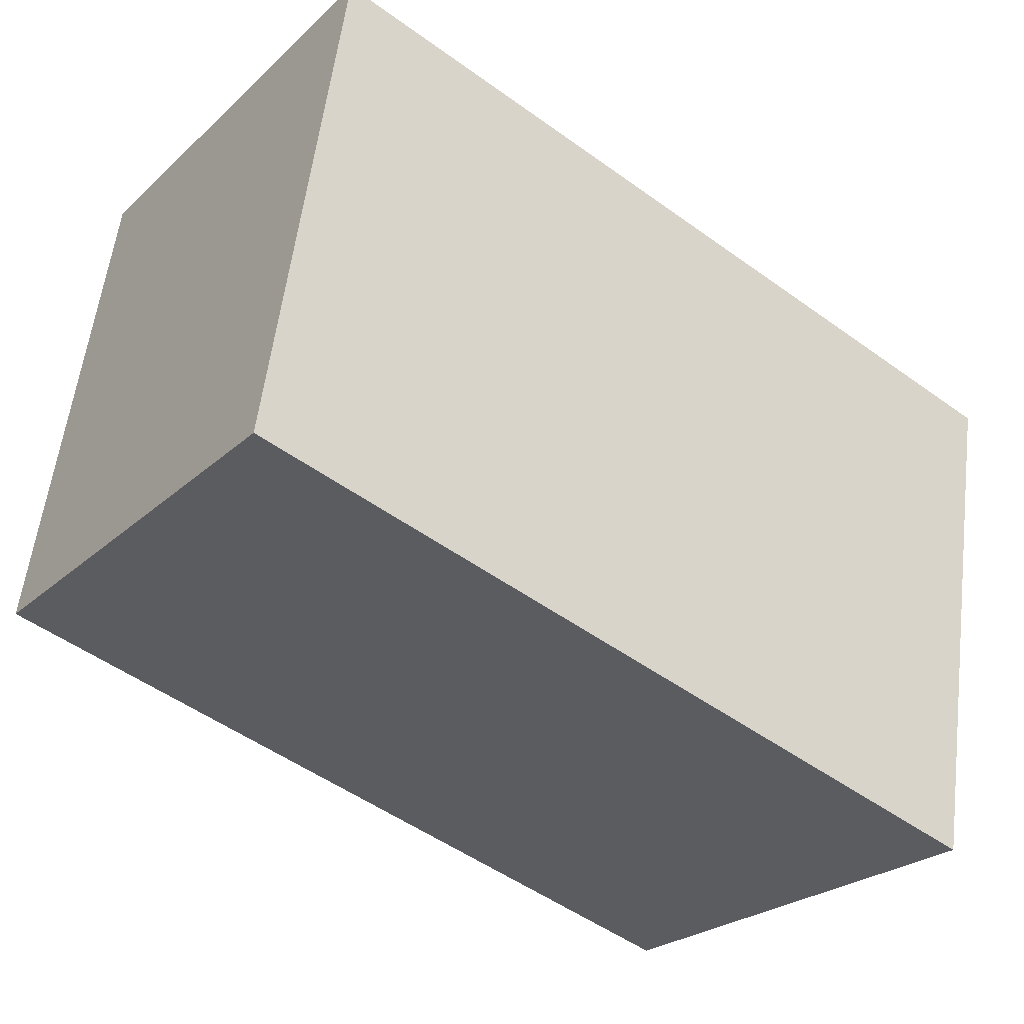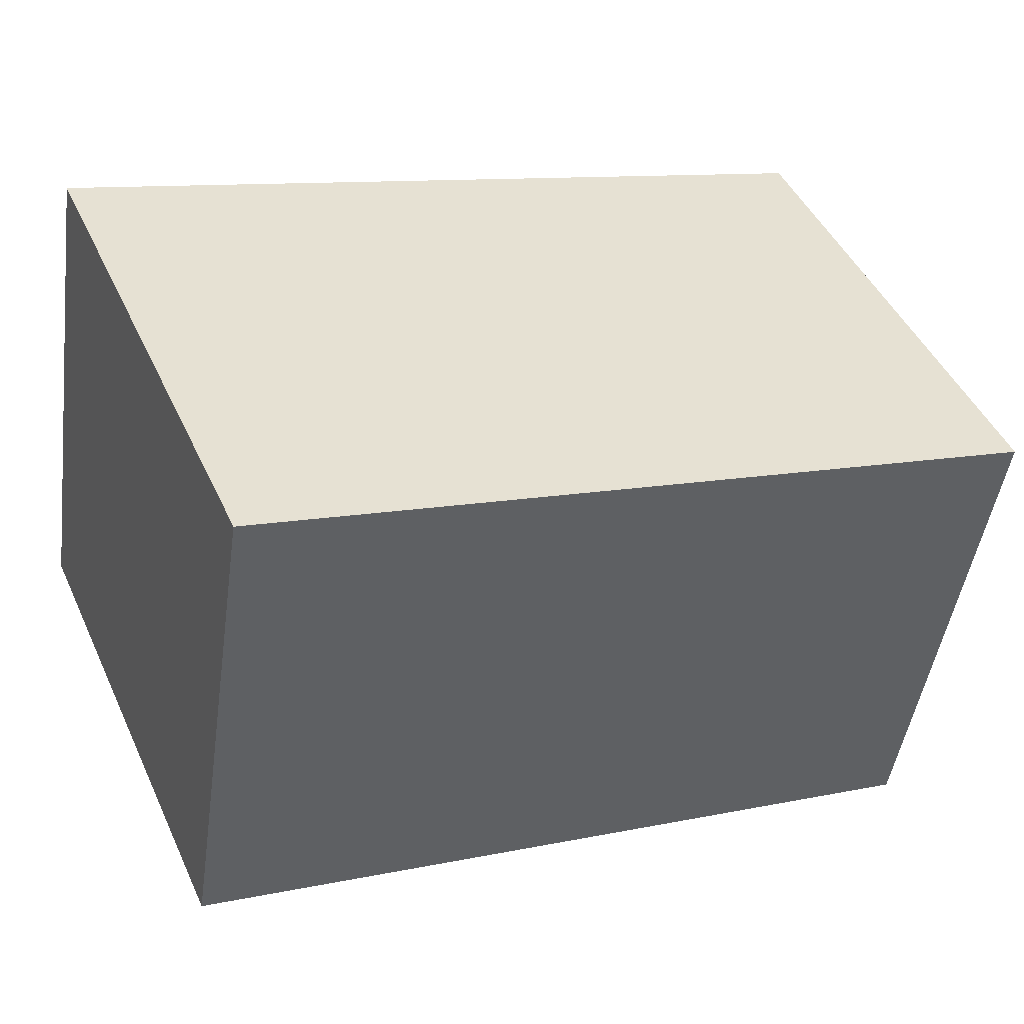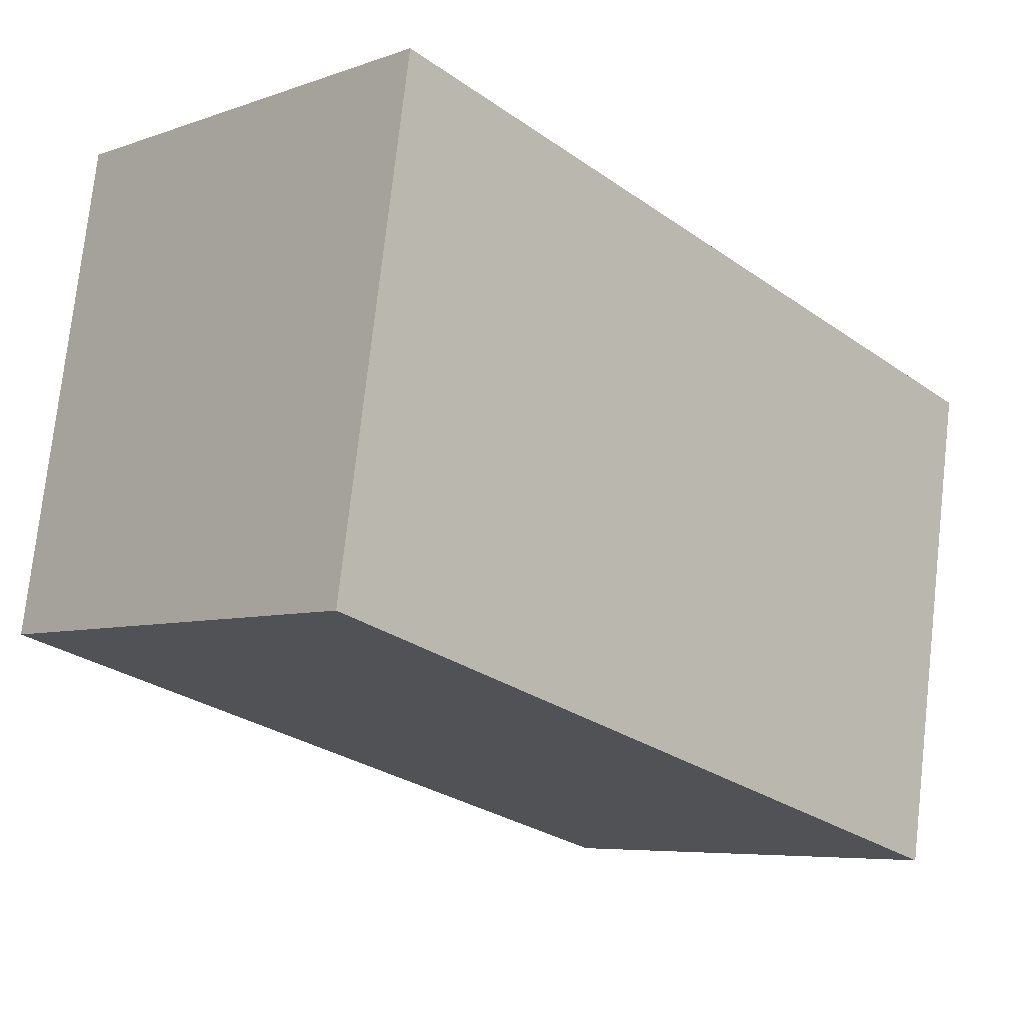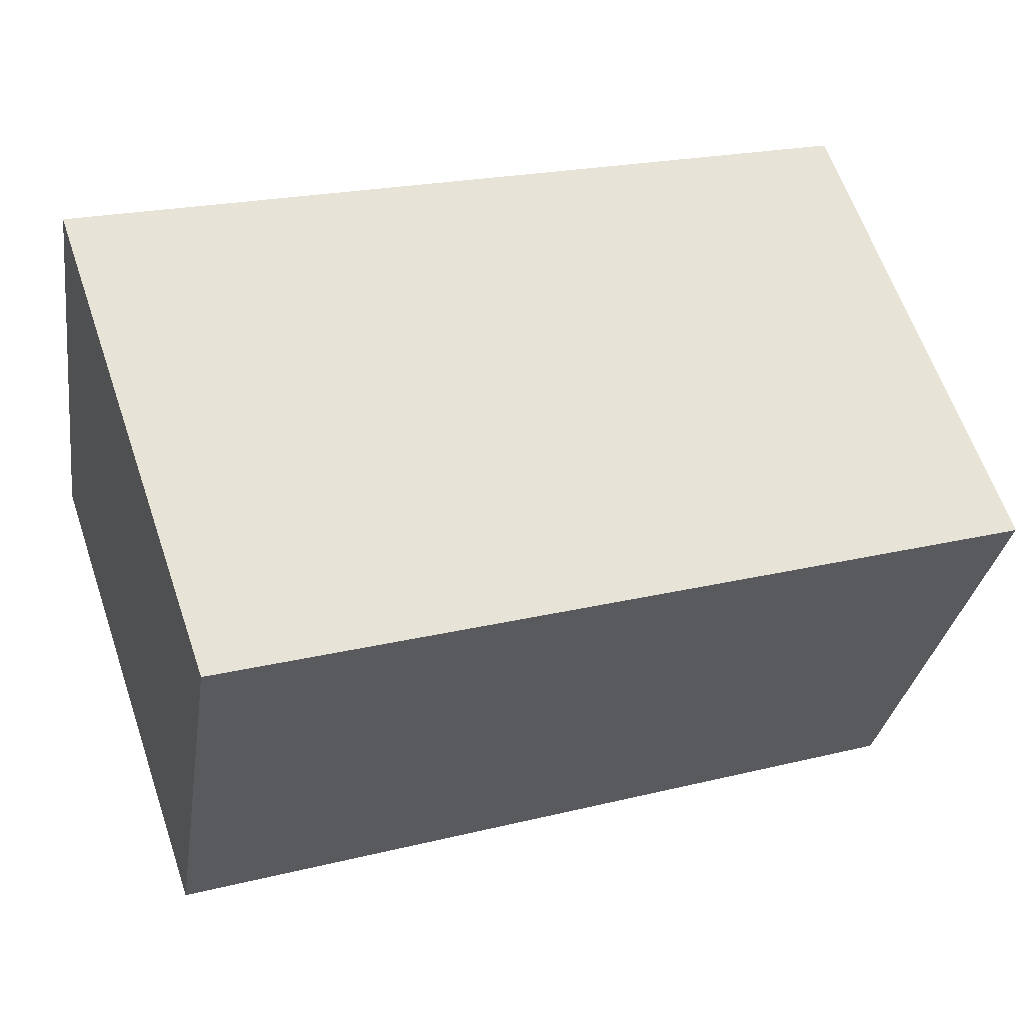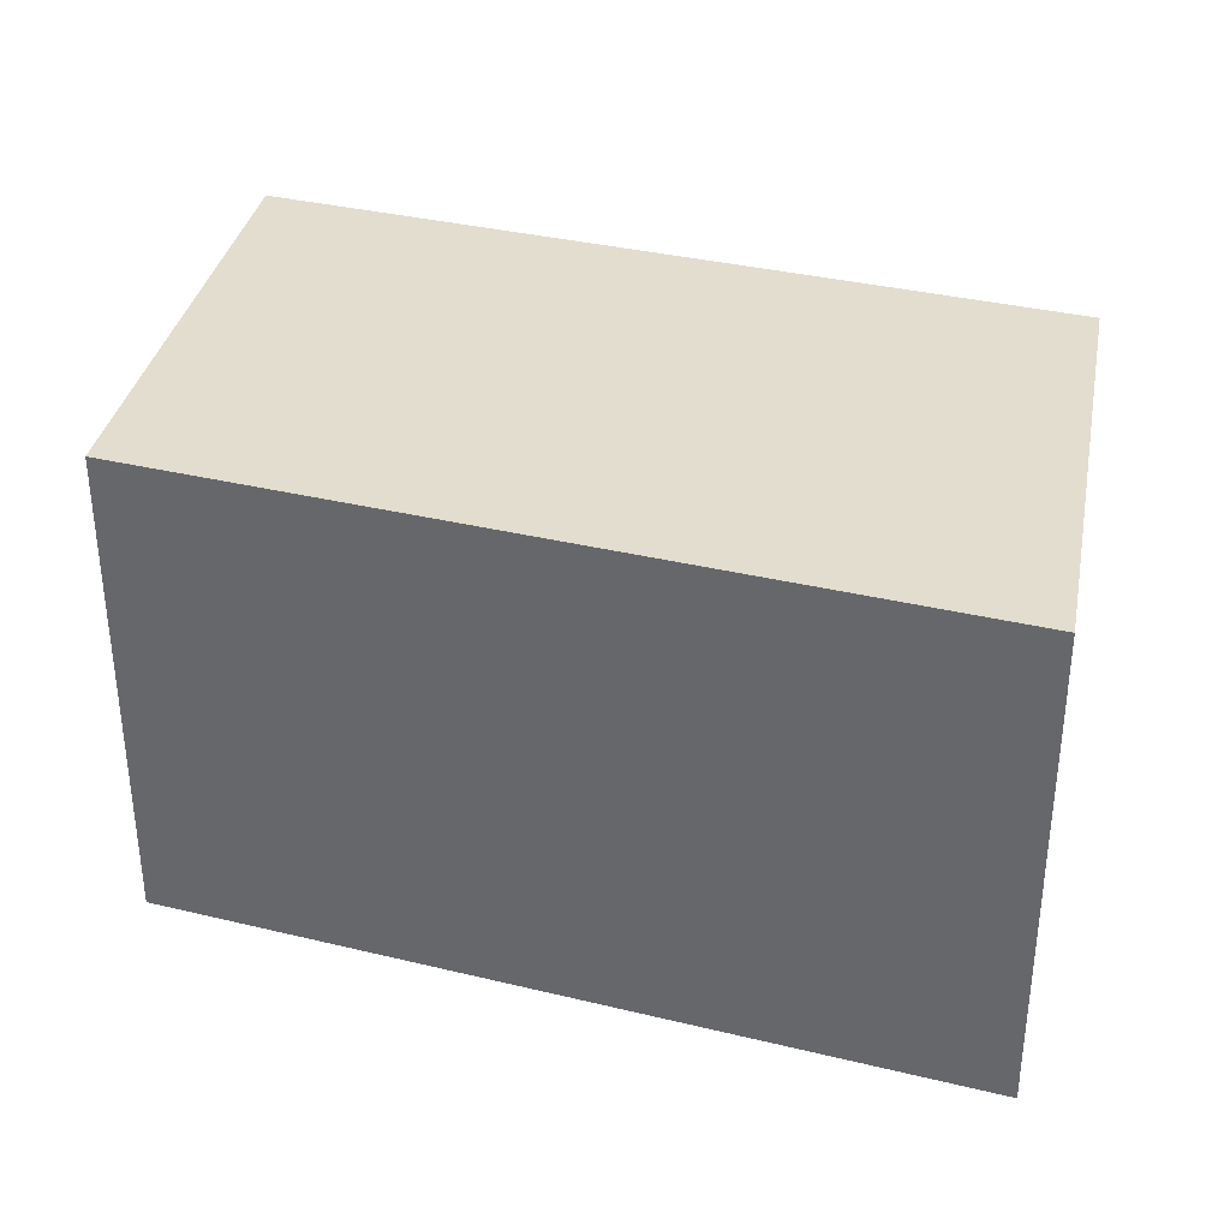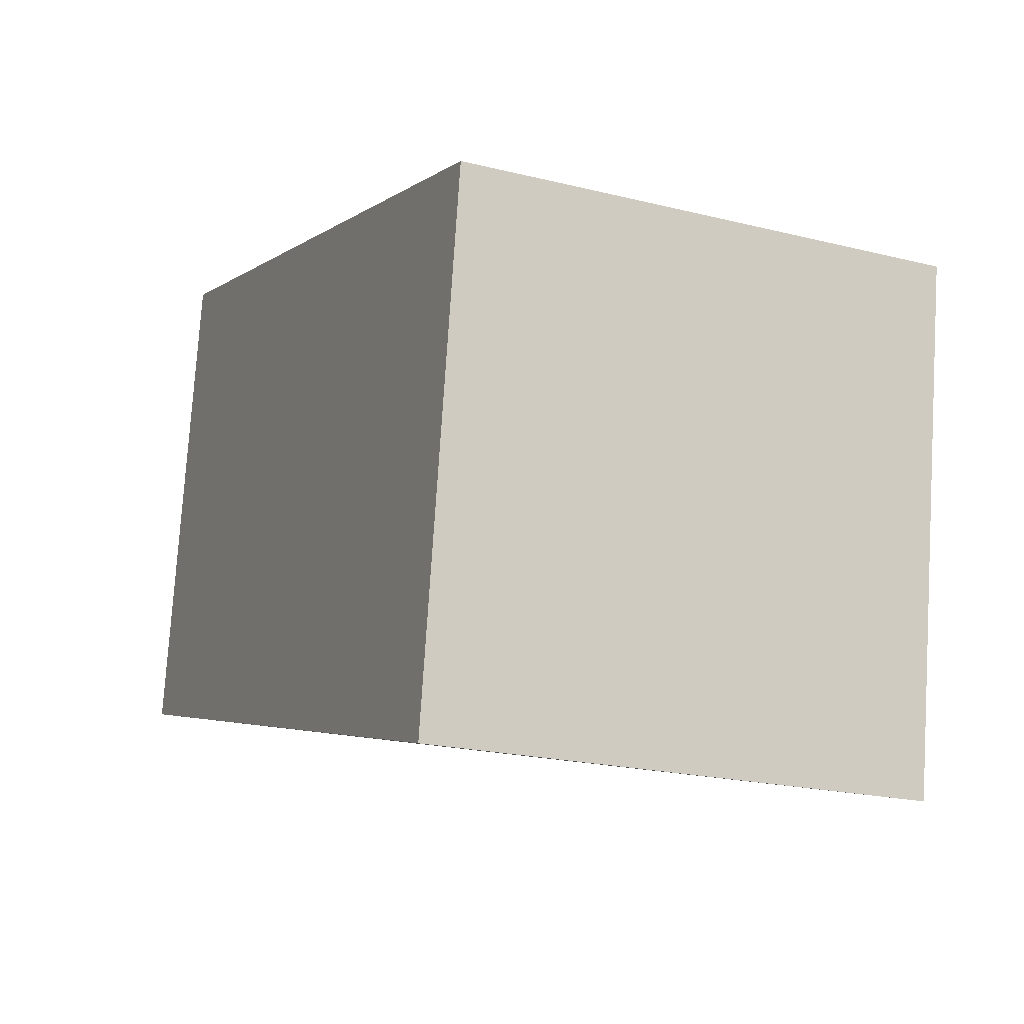
<metadata>
{"format":"obj","ext":"obj","renderer":"f3d","projection":"perspective","resolution":1024,"background":"white","views":[{"elev":-24.9,"azim":145.1,"up":"+Z"},{"elev":46.0,"azim":156.2,"up":"+Z"},{"elev":-6.3,"azim":136.3,"up":"+Z"},{"elev":62.3,"azim":161.2,"up":"+Z"},{"elev":34.8,"azim":-178.1,"up":"+Y"},{"elev":-20.8,"azim":-114.2,"up":"+Z"}]}
</metadata>
<code>
v 3.016 -0.1264 -5.9
v 3.023 -0.1264 -5.943
v 2.954 -0.1264 -5.963
v 2.947 -0.1264 -5.92
v 3.016 -0.1686 -5.9
v 2.947 -0.1686 -5.92
v 2.954 -0.1686 -5.963
v 3.023 -0.1686 -5.943
v 2.947 -0.1686 -5.92
v 3.016 -0.1686 -5.9
v 3.016 -0.1264 -5.9
v 2.947 -0.1264 -5.92
v 2.954 -0.1686 -5.963
v 2.947 -0.1686 -5.92
v 2.947 -0.1264 -5.92
v 2.954 -0.1264 -5.963
v 3.023 -0.1686 -5.943
v 2.954 -0.1686 -5.963
v 2.954 -0.1264 -5.963
v 3.023 -0.1264 -5.943
v 3.016 -0.1686 -5.9
v 3.023 -0.1686 -5.943
v 3.023 -0.1264 -5.943
v 3.016 -0.1264 -5.9
f 1 2 3
f 1 3 4
f 5 6 7
f 5 7 8
f 9 10 11
f 9 11 12
f 13 14 15
f 13 15 16
f 17 18 19
f 17 19 20
f 21 22 23
f 21 23 24

</code>
